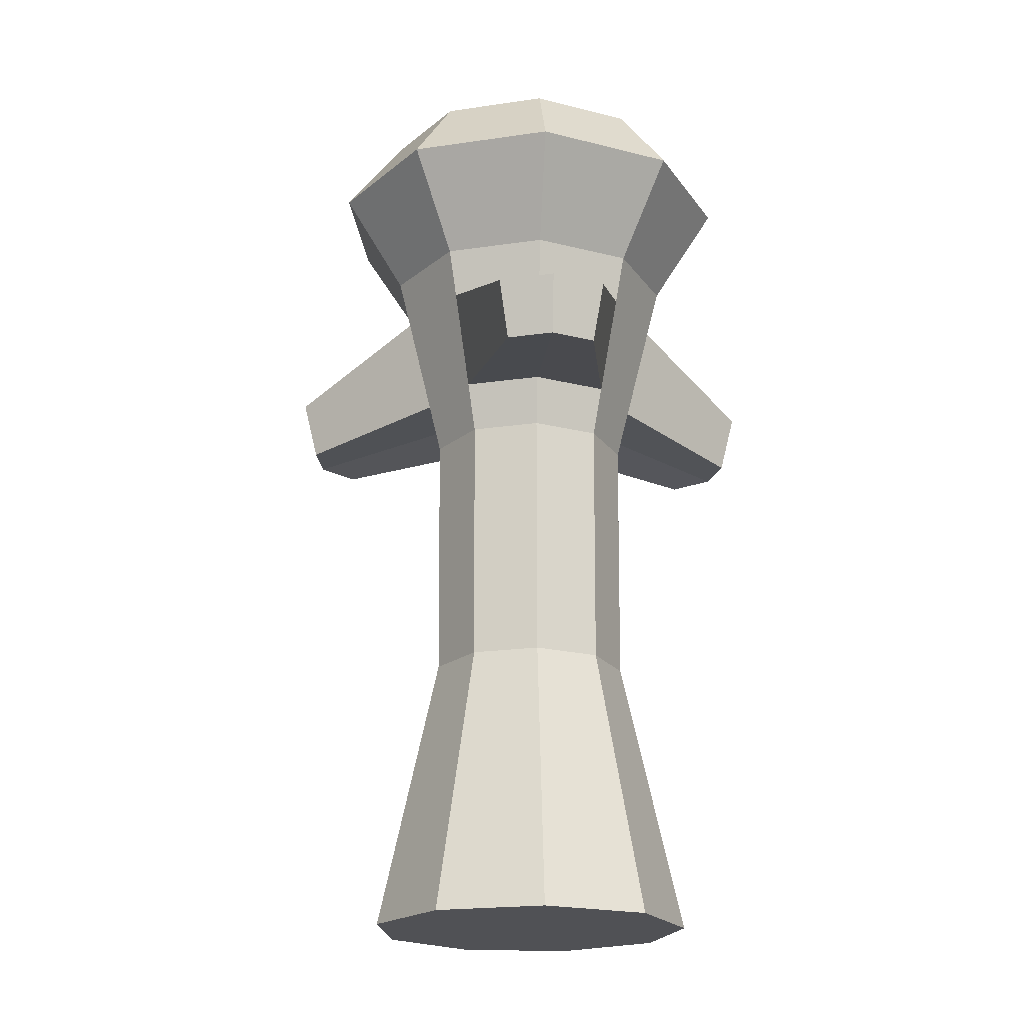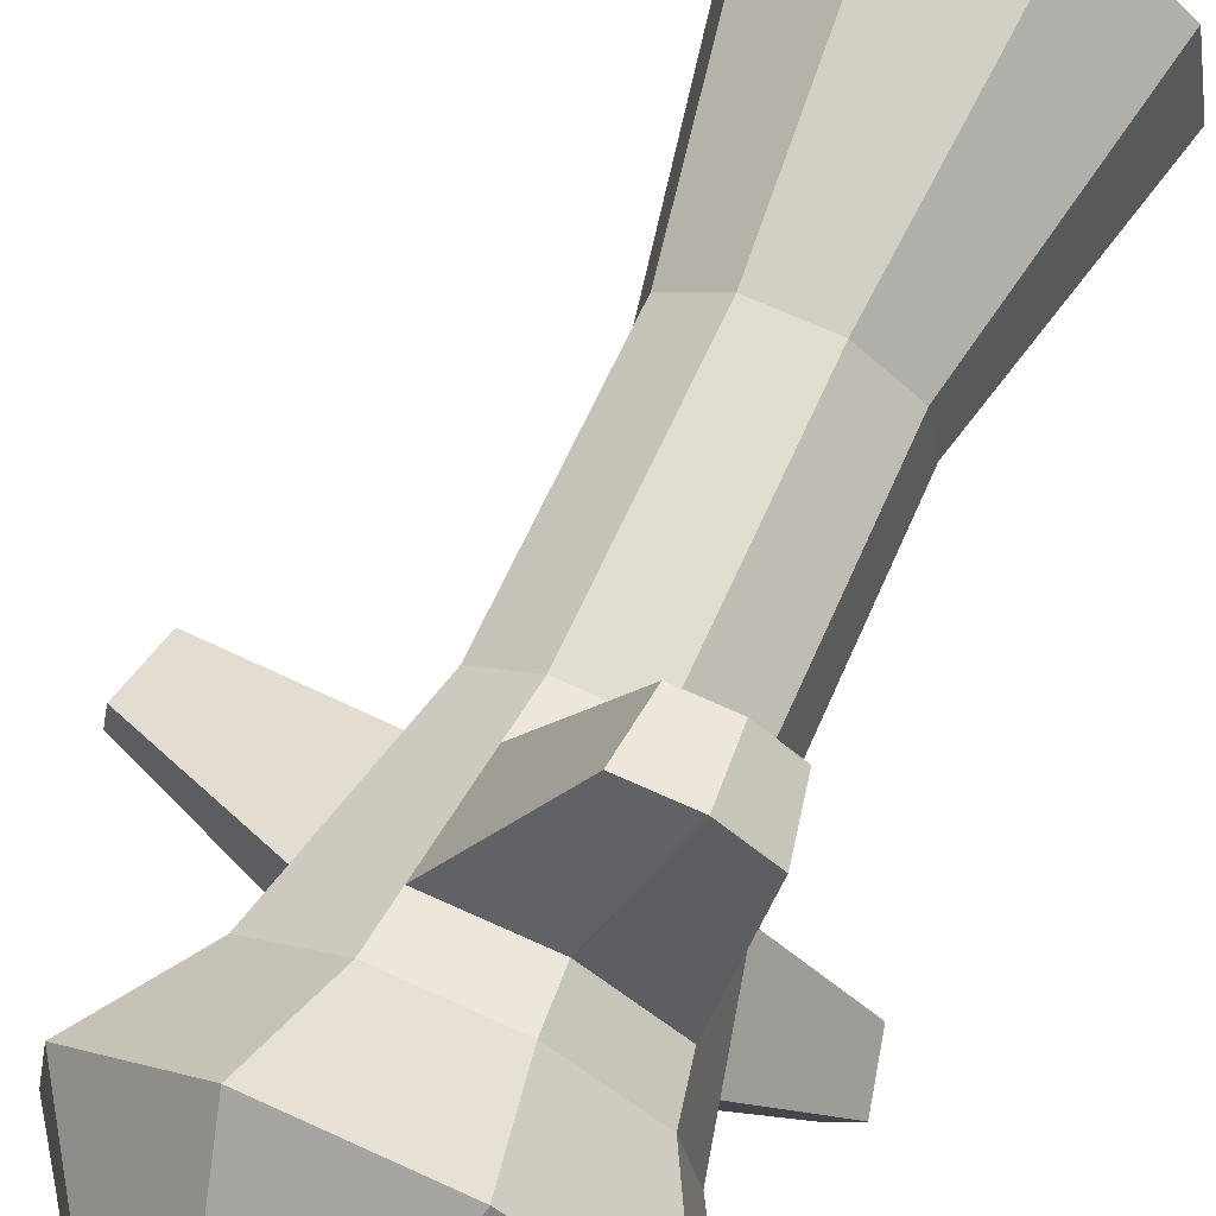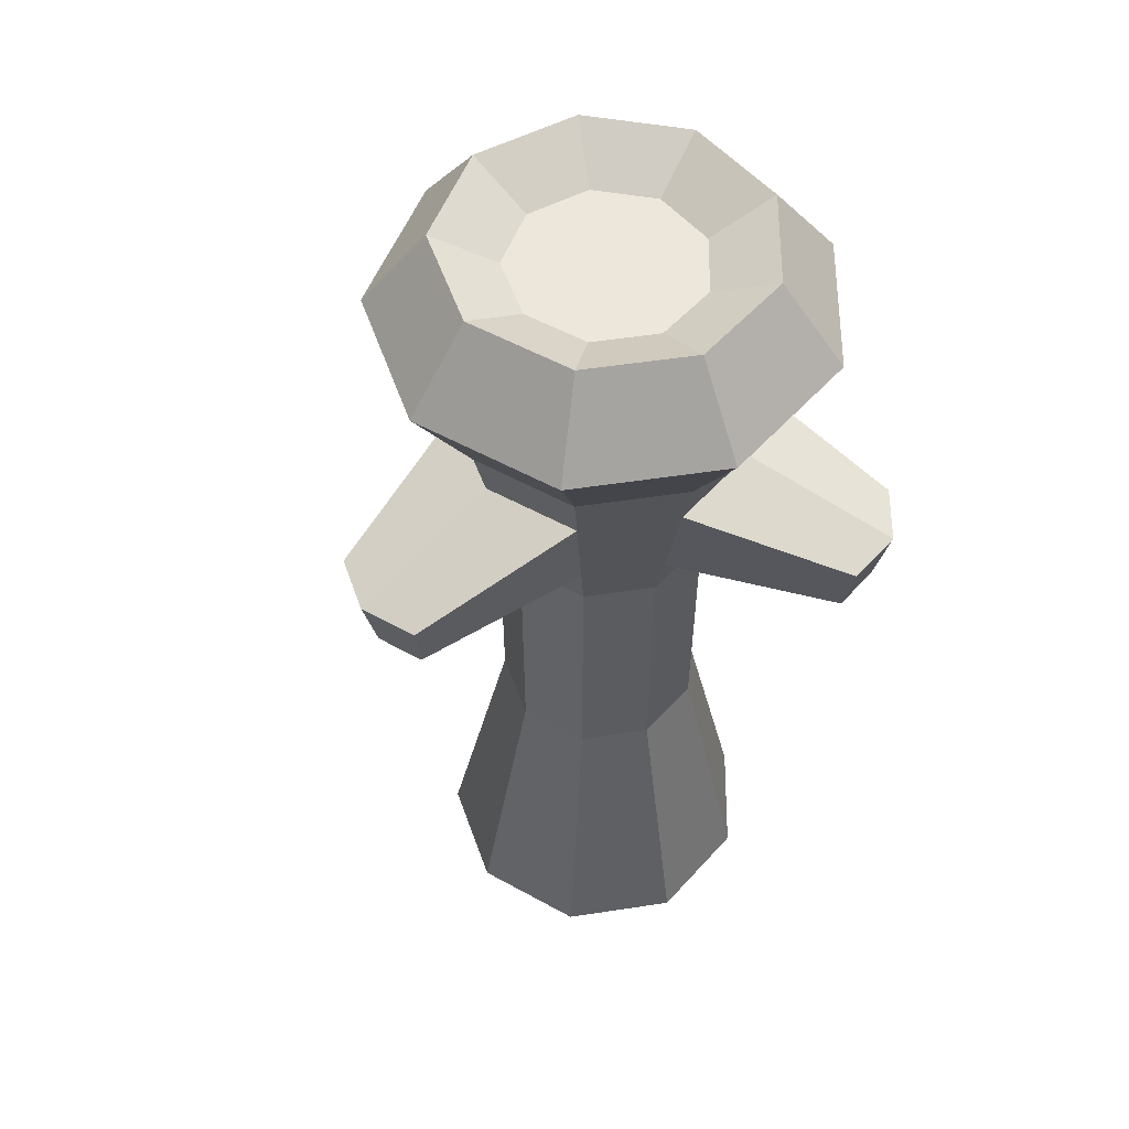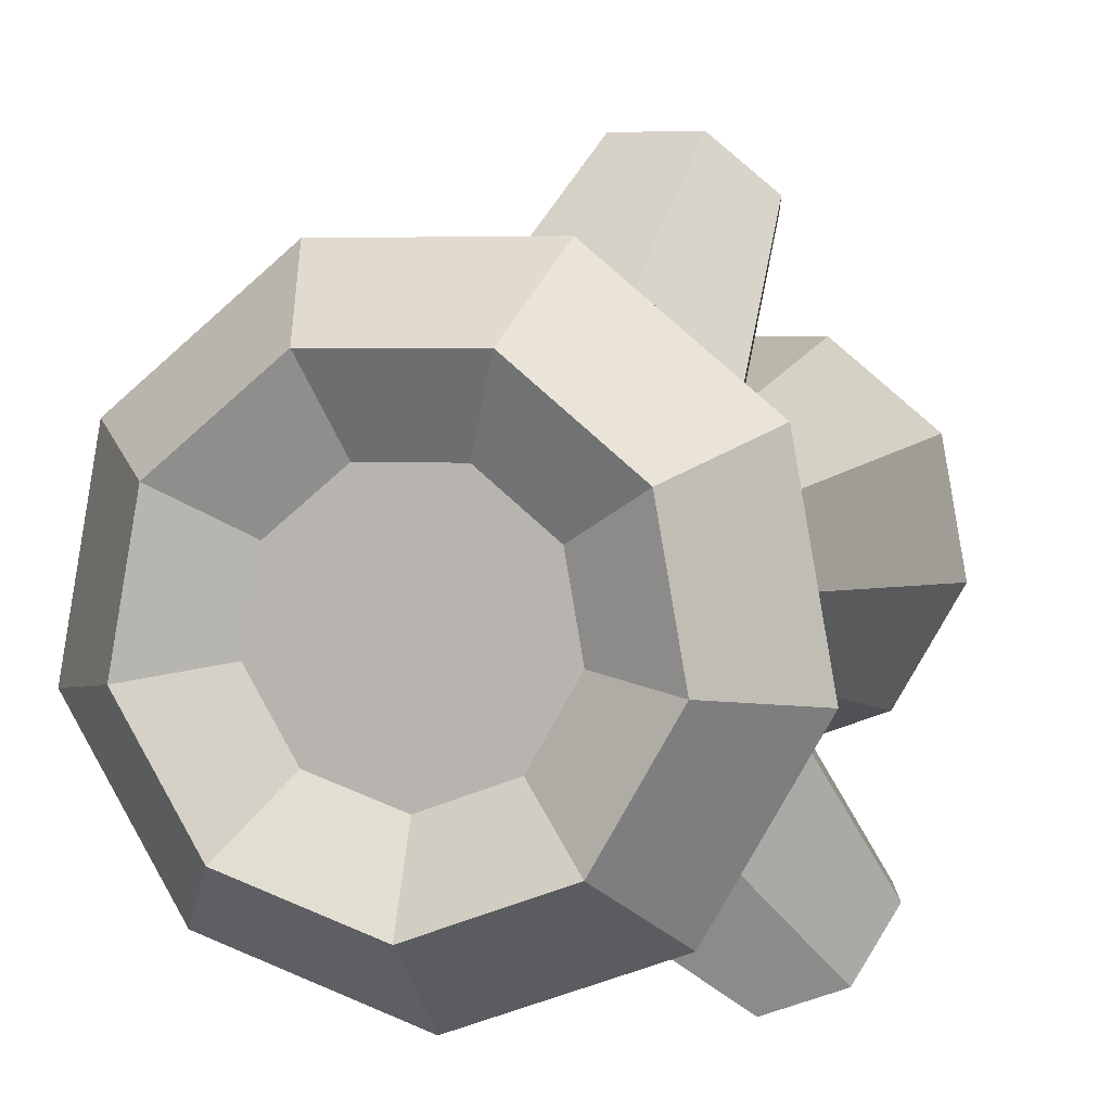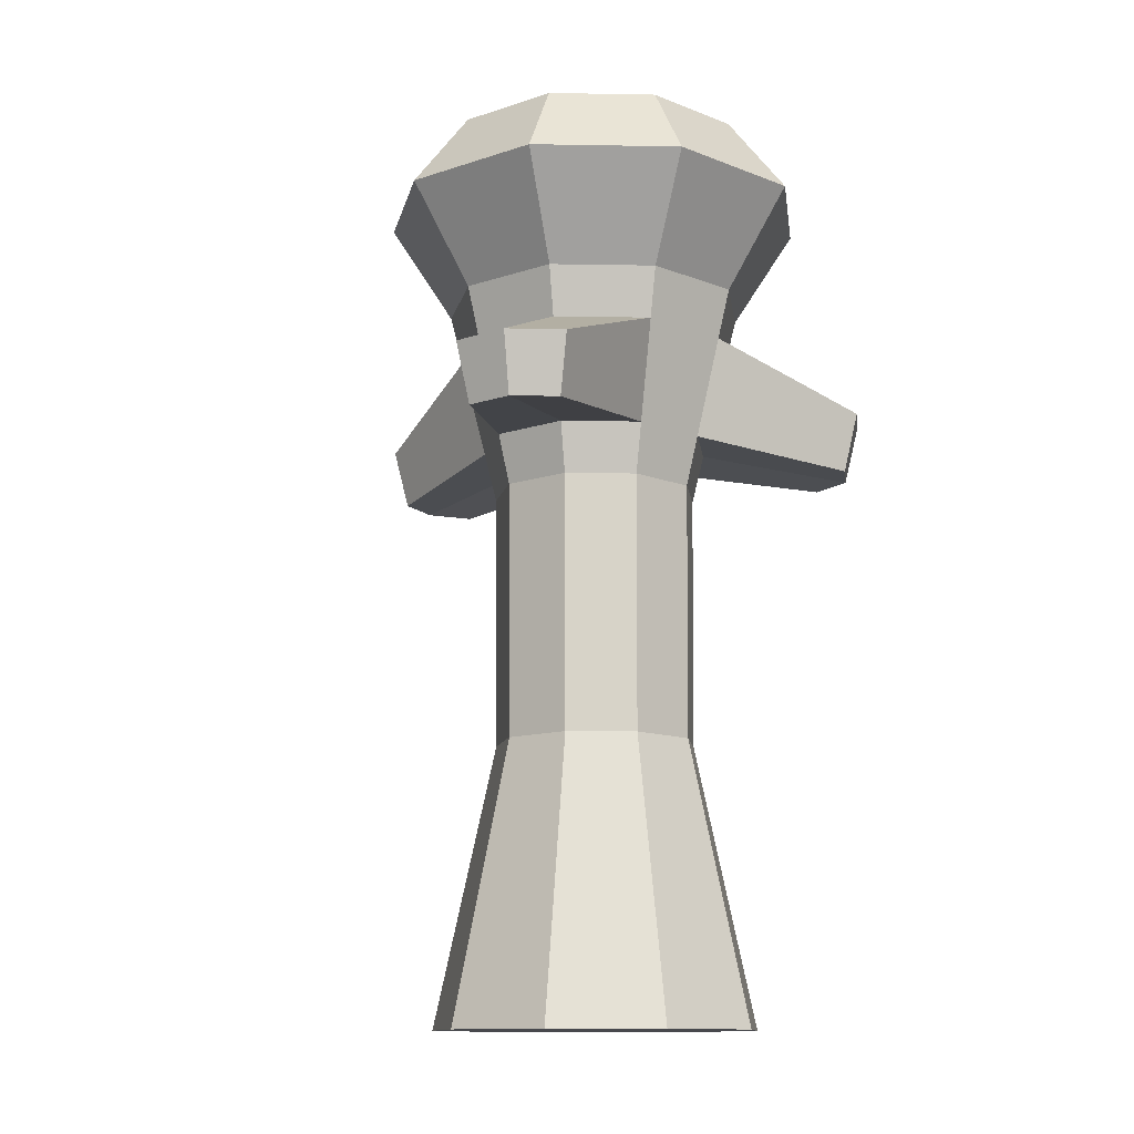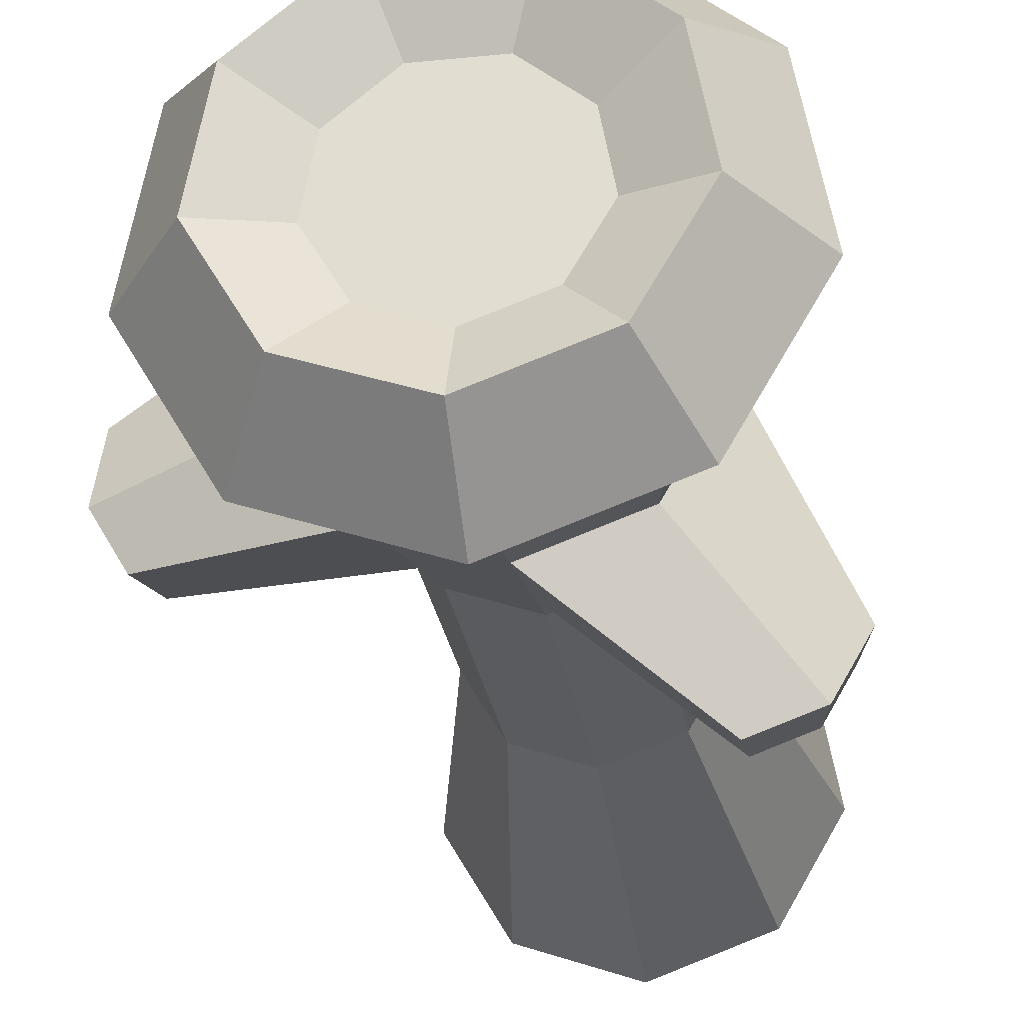
<metadata>
{"format":"obj","ext":"obj","renderer":"f3d","projection":"perspective","resolution":1024,"background":"white","views":[{"elev":-20.2,"azim":95.0,"up":"+Y"},{"elev":68.8,"azim":-155.5,"up":"+Z"},{"elev":53.0,"azim":150.7,"up":"+Y"},{"elev":3.4,"azim":-165.4,"up":"+Z"},{"elev":-12.5,"azim":117.7,"up":"+Y"},{"elev":-27.7,"azim":-171.2,"up":"+Z"}]}
</metadata>
<code>
o Totem_Cilindro
v 0 -1 -1
v 0 4.118 -1.325
v 0.6428 -1 -0.766
v 0.8515 4.118 -1.015
v 0.9848 -1 -0.1736
v 1.305 4.118 -0.23
v 0.866 -1 0.5
v 1.147 4.118 0.6623
v 0.342 -1 0.9397
v 0.4531 4.118 1.245
v -0.342 -1 0.9397
v -0.4531 4.118 1.245
v -0.866 -1 0.5
v -1.147 4.118 0.6623
v -0.9848 -1 -0.1736
v -1.305 4.118 -0.23
v -0.6428 -1 -0.766
v -0.8515 4.118 -1.015
v -0 0.7166 -0.621
v 0.3992 0.7166 -0.4757
v 0.6116 0.7166 -0.1078
v 0.5378 0.7166 0.3105
v 0.2124 0.7166 0.5836
v -0.2124 0.7166 0.5836
v -0.5378 0.7166 0.3105
v -0.6116 0.7166 -0.1078
v -0.3992 0.7166 -0.4757
v -0 2.284 -0.6326
v 0.4066 2.284 -0.4846
v 0.623 2.284 -0.1099
v 0.5479 2.284 0.3163
v 0.2164 2.284 0.5945
v -0.2164 2.284 0.5945
v -0.5479 2.284 0.3163
v -0.623 2.284 -0.1099
v -0.4066 2.284 -0.4846
v -0 3.506 -0.9355
v 0.6013 3.506 -0.7167
v 0.9213 3.506 -0.1625
v 0.8102 3.506 0.4678
v 0.32 3.506 0.8791
v -0.32 3.506 0.8791
v -0.8102 3.506 0.4678
v -0.9213 3.506 -0.1625
v -0.6013 3.506 -0.7167
v 0 4.607 -0.9498
v 0.6105 4.607 -0.7276
v 0.9354 4.607 -0.1649
v 0.8226 4.607 0.4749
v 0.3249 4.607 0.8926
v -0.3249 4.607 0.8926
v -0.8226 4.607 0.4749
v -0.9354 4.607 -0.1649
v -0.6105 4.607 -0.7276
v 0.504 2.895 -0.6006
v -1.257 2.654 -1.028
v 0.679 2.895 0.392
v 0.2682 2.895 0.7368
v 1.519 2.654 -0.5749
v -0.679 2.895 0.392
v -0.7722 2.895 -0.1362
v -0 2.895 -0.7841
v -0 3.2 -0.8598
v 0.5527 3.2 -0.6586
v 0.8467 3.2 -0.1493
v 0.7446 3.2 0.4299
v 0.2941 3.2 0.8079
v -0.2941 3.2 0.8079
v -0.7446 3.2 0.4299
v -0.8467 3.2 -0.1493
v -0.5527 3.2 -0.6586
v 0.4553 2.589 -0.5426
v 0.6976 2.589 -0.123
v 0.6134 2.589 0.3542
v 0.2423 2.589 0.6656
v -0.2423 2.589 0.6656
v -0.6134 2.589 0.3542
v -0.6976 2.589 -0.123
v -0.4553 2.589 -0.5426
v -0 2.589 -0.7083
v -0.2616 2.654 1.603
v -0.5834 2.654 1.603
v -0.8299 2.654 1.396
v -0.2461 2.838 1.646
v -0.599 2.838 1.646
v -0.8693 2.838 1.419
v -0.2772 2.471 1.56
v -0.5679 2.471 1.56
v -0.7906 2.471 1.373
v 1.68 2.654 -0.2962
v 1.624 2.654 0.0207
v 1.548 2.838 -0.6097
v 1.725 2.838 -0.3041
v 1.663 2.838 0.04342
v 1.49 2.471 -0.5401
v 1.635 2.471 -0.2883
v 1.585 2.471 -0.002014
v -1.096 2.654 -1.307
v -0.7941 2.654 -1.417
v -0.7941 2.838 -1.462
v -1.302 2.838 -1.036
v -1.126 2.838 -1.342
v -1.213 2.471 -1.02
v -1.067 2.471 -1.272
v -0.7941 2.471 -1.371
v 0 4.407 -0.5699
v 0.3663 4.407 -0.4366
v 0.5613 4.407 -0.09896
v 0.4936 4.407 0.285
v 0.1949 4.407 0.5355
v -0.1949 4.407 0.5355
v -0.4936 4.407 0.285
v -0.5612 4.407 -0.09896
v -0.3663 4.407 -0.4366
v -0.6105 4.607 -0.7276
v -0.9354 4.607 -0.1649
v -0.8226 4.607 0.4749
v -0.3249 4.607 0.8926
v 0.3249 4.607 0.8926
v 0.8226 4.607 0.4749
v 0.9354 4.607 -0.1649
v 0.6105 4.607 -0.7276
v 0 4.607 -0.9498
f 37 2 4 38
f 38 4 6 39
f 39 6 8 40
f 40 8 10 41
f 41 10 12 42
f 42 12 14 43
f 43 14 16 44
f 14 12 51 52
f 45 18 2 37
f 44 16 18 45
f 1 3 5 7 9 11 13 15 17
f 15 26 27 17
f 17 27 19 1
f 13 25 26 15
f 11 24 25 13
f 9 23 24 11
f 7 22 23 9
f 5 21 22 7
f 3 20 21 5
f 1 19 20 3
f 26 35 36 27
f 27 36 28 19
f 25 34 35 26
f 24 33 34 25
f 23 32 33 24
f 22 31 32 23
f 21 30 31 22
f 20 29 30 21
f 19 28 29 20
f 70 44 45 71
f 71 45 37 63
f 69 43 44 70
f 68 42 43 69
f 67 41 42 68
f 66 40 41 67
f 65 39 40 66
f 64 38 39 65
f 63 37 38 64
f 51 50 119 118
f 12 10 50 51
f 10 8 49 50
f 4 2 46 47
f 8 6 48 49
f 6 4 47 48
f 2 18 54 46
f 18 16 53 54
f 16 14 52 53
f 80 62 55 72
f 64 65 93 92
f 73 72 95 96
f 74 57 58 75
f 68 69 86 85
f 58 67 84 81
f 77 60 61 78
f 61 70 101 56
f 62 80 105 99
f 62 63 64 55
f 72 55 59 95
f 57 74 97 91
f 57 66 67 58
f 69 60 83 86
f 76 75 87 88
f 60 69 70 61
f 71 63 100 102
f 79 78 103 104
f 35 78 79 36
f 36 79 80 28
f 34 77 78 35
f 33 76 77 34
f 32 75 76 33
f 31 74 75 32
f 30 73 74 31
f 29 72 73 30
f 28 80 72 29
f 87 81 82 88
f 88 82 83 89
f 81 84 85 82
f 82 85 86 83
f 60 77 89 83
f 75 58 81 87
f 77 76 88 89
f 67 68 85 84
f 95 59 90 96
f 96 90 91 97
f 59 92 93 90
f 90 93 94 91
f 66 57 91 94
f 55 64 92 59
f 74 73 96 97
f 65 66 94 93
f 104 98 99 105
f 103 56 98 104
f 98 102 100 99
f 56 101 102 98
f 80 79 104 105
f 70 71 102 101
f 78 61 56 103
f 63 62 99 100
f 116 117 112 113
f 48 47 122 121
f 46 54 115 123
f 52 51 118 117
f 49 48 121 120
f 54 53 116 115
f 53 52 117 116
f 50 49 120 119
f 47 46 123 122
f 107 106 114 113 112 111 110 109 108
f 115 116 113 114
f 119 120 109 110
f 117 118 111 112
f 120 121 108 109
f 122 123 106 107
f 121 122 107 108
f 118 119 110 111
f 123 115 114 106

</code>
